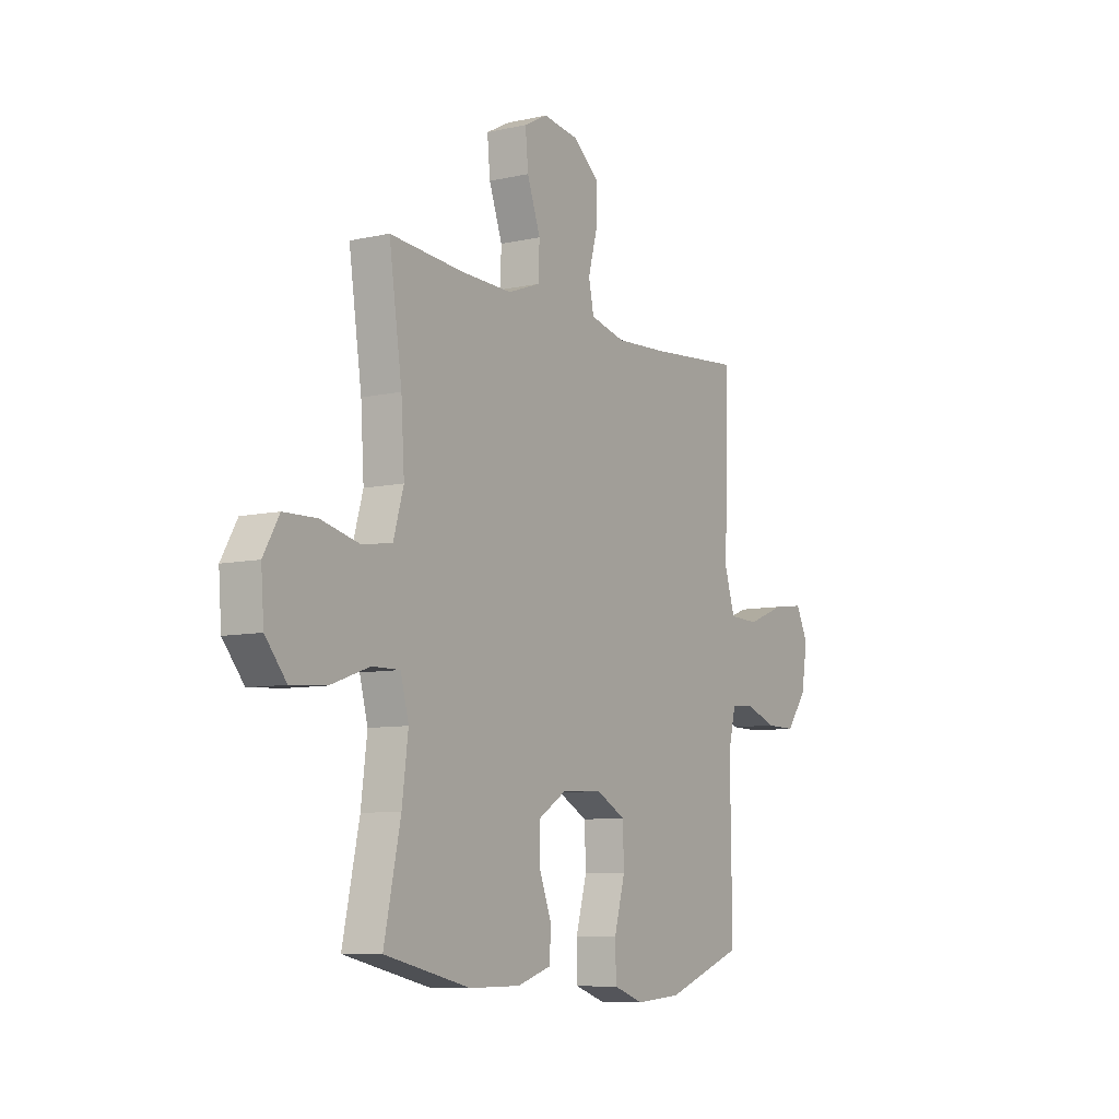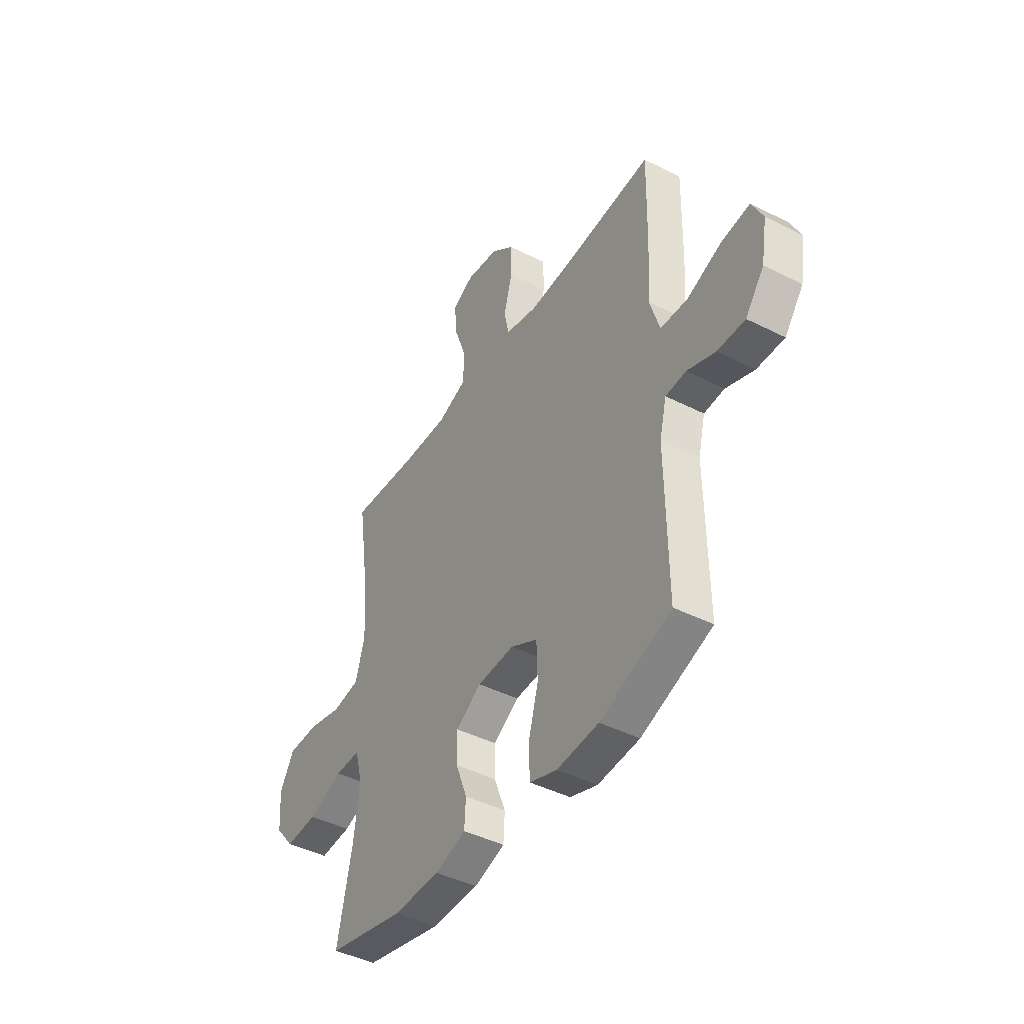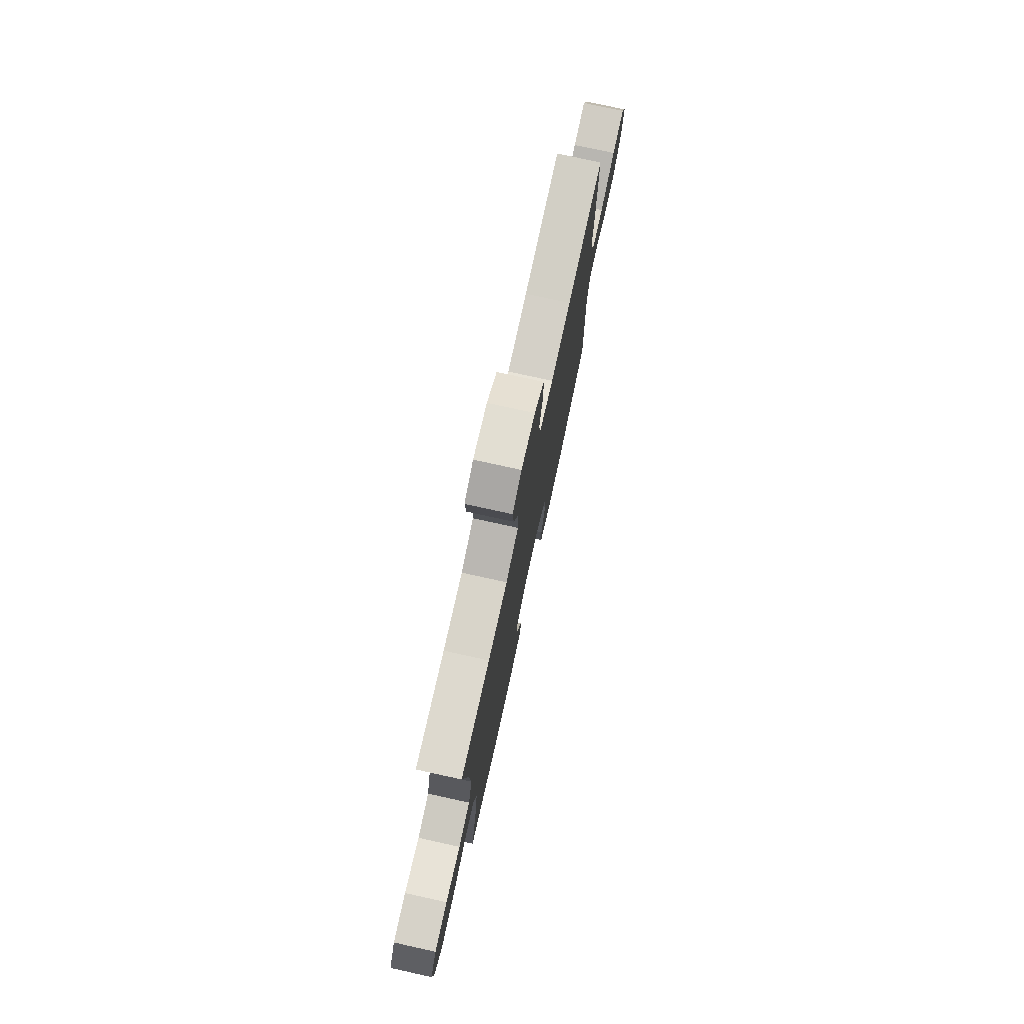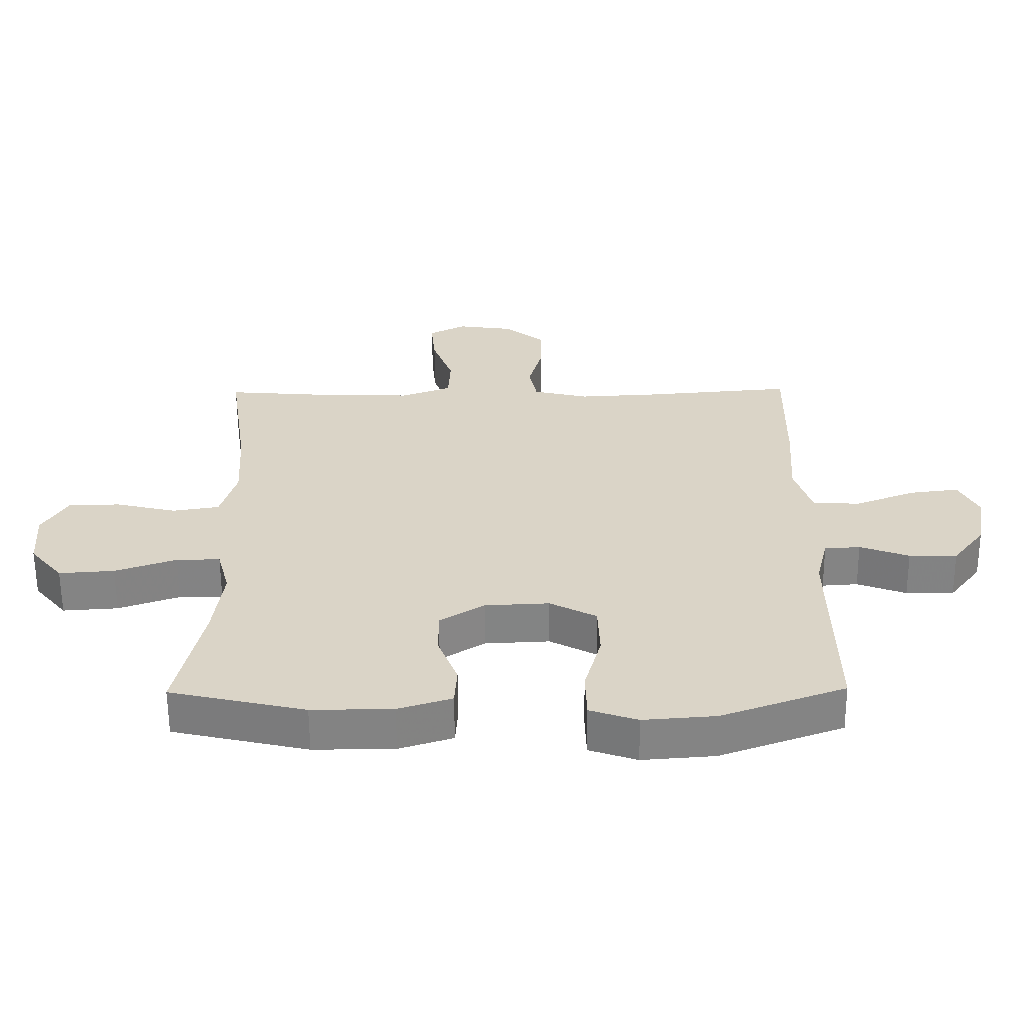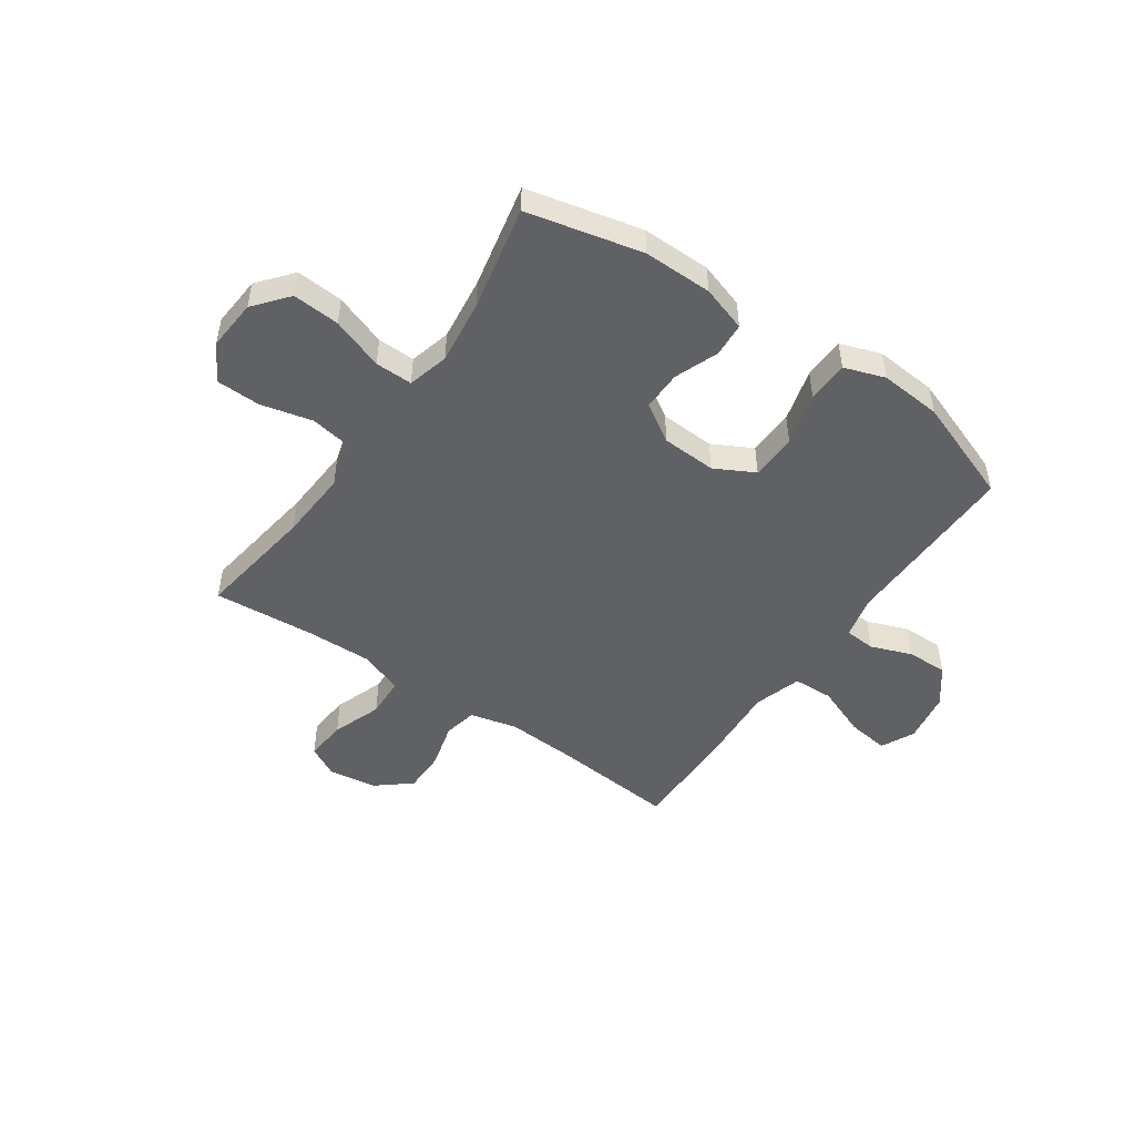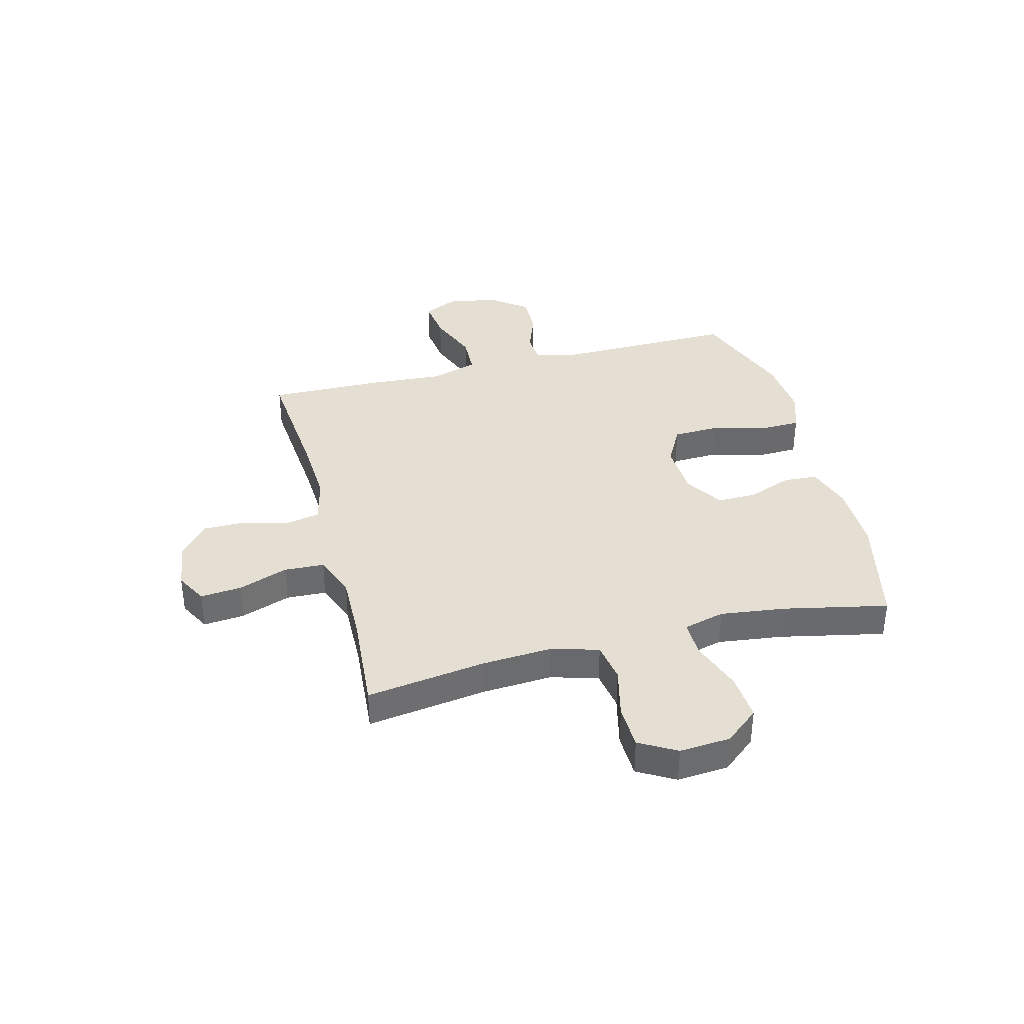
<metadata>
{"format":"obj","ext":"obj","renderer":"f3d","projection":"perspective","resolution":1024,"background":"white","views":[{"elev":-8.2,"azim":121.9,"up":"+Z"},{"elev":-43.6,"azim":-120.9,"up":"+Z"},{"elev":76.6,"azim":102.4,"up":"+Z"},{"elev":-61.0,"azim":-179.6,"up":"+Z"},{"elev":-49.0,"azim":145.3,"up":"+Y"},{"elev":37.1,"azim":75.5,"up":"+Y"}]}
</metadata>
<code>
v -0.5 0.07 0.5
v -0.268 0.07 0.48
v -0.14 0.07 0.473
v -0.053 0.07 0.494
v -0.04 0.07 0.556
v -0.063 0.07 0.641
v -0.063 0.07 0.72
v 0 0.07 0.772
v 0.089 0.07 0.785
v 0.147 0.07 0.754
v 0.14 0.07 0.678
v 0.107 0.07 0.586
v 0.11 0.07 0.512
v 0.19 0.07 0.482
v 0.314 0.07 0.485
v 0.5 0.07 0.5
v 0.468 0.07 0.279
v 0.46 0.07 0.15
v 0.485 0.07 0.063
v 0.559 0.07 0.051
v 0.654 0.07 0.074
v 0.736 0.07 0.072
v 0.775 0.07 0.004
v 0.768 0.07 -0.09
v 0.716 0.07 -0.153
v 0.629 0.07 -0.147
v 0.533 0.07 -0.113
v 0.464 0.07 -0.112
v 0.444 0.07 -0.188
v 0.459 0.07 -0.307
v 0.5 0.07 -0.5
v 0.288 0.07 -0.549
v 0.161 0.07 -0.548
v 0.077 0.07 -0.521
v 0.073 0.07 -0.458
v 0.104 0.07 -0.377
v 0.105 0.07 -0.304
v 0.035 0.07 -0.26
v -0.066 0.07 -0.255
v -0.139 0.07 -0.294
v -0.142 0.07 -0.379
v -0.115 0.07 -0.477
v -0.117 0.07 -0.554
v -0.192 0.07 -0.58
v -0.306 0.07 -0.571
v -0.5 0.07 -0.5
v -0.496 0.07 -0.167
v -0.515 0.07 -0.089
v -0.571 0.07 -0.085
v -0.648 0.07 -0.114
v -0.723 0.07 -0.115
v -0.774 0.07 -0.048
v -0.79 0.07 0.046
v -0.76 0.07 0.108
v -0.683 0.07 0.098
v -0.588 0.07 0.061
v -0.514 0.07 0.064
v -0.487 0.07 0.152
v -0.496 0.07 0.287
v -0.5 0 0.5
v -0.268 0 0.48
v -0.14 0 0.473
v -0.053 0 0.494
v -0.04 0 0.556
v -0.063 0 0.641
v -0.063 0 0.72
v 0 0 0.772
v 0.089 0 0.785
v 0.147 0 0.754
v 0.14 0 0.678
v 0.107 0 0.586
v 0.11 0 0.512
v 0.19 0 0.482
v 0.314 0 0.485
v 0.5 0 0.5
v 0.468 0 0.279
v 0.46 0 0.15
v 0.485 0 0.063
v 0.559 0 0.051
v 0.654 0 0.074
v 0.736 0 0.072
v 0.775 0 0.004
v 0.768 0 -0.09
v 0.716 0 -0.153
v 0.629 0 -0.147
v 0.533 0 -0.113
v 0.464 0 -0.112
v 0.444 0 -0.188
v 0.459 0 -0.307
v 0.5 0 -0.5
v 0.288 0 -0.549
v 0.161 0 -0.548
v 0.077 0 -0.521
v 0.073 0 -0.458
v 0.104 0 -0.377
v 0.105 0 -0.304
v 0.035 0 -0.26
v -0.066 0 -0.255
v -0.139 0 -0.294
v -0.142 0 -0.379
v -0.115 0 -0.477
v -0.117 0 -0.554
v -0.192 0 -0.58
v -0.306 0 -0.571
v -0.5 0 -0.5
v -0.496 0 -0.167
v -0.515 0 -0.089
v -0.571 0 -0.085
v -0.648 0 -0.114
v -0.723 0 -0.115
v -0.774 0 -0.048
v -0.79 0 0.046
v -0.76 0 0.108
v -0.683 0 0.098
v -0.588 0 0.061
v -0.514 0 0.064
v -0.487 0 0.152
v -0.496 0 0.287
f 58 59 1 2
f 57 58 2 3
f 54 55 56
f 53 54 56
f 52 53 56
f 51 52 56
f 50 51 56
f 49 50 56
f 48 49 56 57
f 57 3 4
f 48 57 4
f 47 48 4
f 45 46 47
f 44 45 47
f 43 44 47
f 42 43 47
f 41 42 47
f 40 41 47
f 39 40 47 4
f 34 35 36
f 33 34 36
f 32 33 36
f 31 32 36
f 30 31 36
f 29 30 36 37
f 28 29 37 38
f 25 26 27
f 24 25 27
f 23 24 27
f 22 23 27
f 21 22 27
f 20 21 27
f 19 20 27 28
f 39 4 5
f 38 39 5
f 28 38 5
f 19 28 5
f 18 19 5
f 10 11 12
f 9 10 12
f 8 9 12
f 7 8 12
f 6 7 12
f 5 6 12
f 5 12 13
f 5 13 14
f 18 5 14
f 17 18 14
f 17 14 15
f 15 16 17
f 61 60 118 117
f 62 61 117 116
f 115 114 113
f 115 113 112
f 115 112 111
f 115 111 110
f 115 110 109
f 115 109 108
f 116 115 108 107
f 63 62 116
f 63 116 107
f 63 107 106
f 106 105 104
f 106 104 103
f 106 103 102
f 106 102 101
f 106 101 100
f 106 100 99
f 63 106 99 98
f 95 94 93
f 95 93 92
f 95 92 91
f 95 91 90
f 95 90 89
f 96 95 89 88
f 97 96 88 87
f 86 85 84
f 86 84 83
f 86 83 82
f 86 82 81
f 86 81 80
f 86 80 79
f 87 86 79 78
f 64 63 98
f 64 98 97
f 64 97 87
f 64 87 78
f 64 78 77
f 71 70 69
f 71 69 68
f 71 68 67
f 71 67 66
f 71 66 65
f 71 65 64
f 72 71 64
f 73 72 64
f 73 64 77
f 73 77 76
f 74 73 76
f 76 75 74
f 1 60 61 2
f 2 61 62 3
f 3 62 63 4
f 4 63 64 5
f 5 64 65 6
f 6 65 66 7
f 7 66 67 8
f 8 67 68 9
f 9 68 69 10
f 10 69 70 11
f 11 70 71 12
f 12 71 72 13
f 13 72 73 14
f 14 73 74 15
f 15 74 75 16
f 16 75 76 17
f 17 76 77 18
f 18 77 78 19
f 19 78 79 20
f 20 79 80 21
f 21 80 81 22
f 22 81 82 23
f 23 82 83 24
f 24 83 84 25
f 25 84 85 26
f 26 85 86 27
f 27 86 87 28
f 28 87 88 29
f 29 88 89 30
f 30 89 90 31
f 31 90 91 32
f 32 91 92 33
f 33 92 93 34
f 34 93 94 35
f 35 94 95 36
f 36 95 96 37
f 37 96 97 38
f 38 97 98 39
f 39 98 99 40
f 40 99 100 41
f 41 100 101 42
f 42 101 102 43
f 43 102 103 44
f 44 103 104 45
f 45 104 105 46
f 46 105 106 47
f 47 106 107 48
f 48 107 108 49
f 49 108 109 50
f 50 109 110 51
f 51 110 111 52
f 52 111 112 53
f 53 112 113 54
f 54 113 114 55
f 55 114 115 56
f 56 115 116 57
f 57 116 117 58
f 58 117 118 59
f 59 118 60 1

</code>
